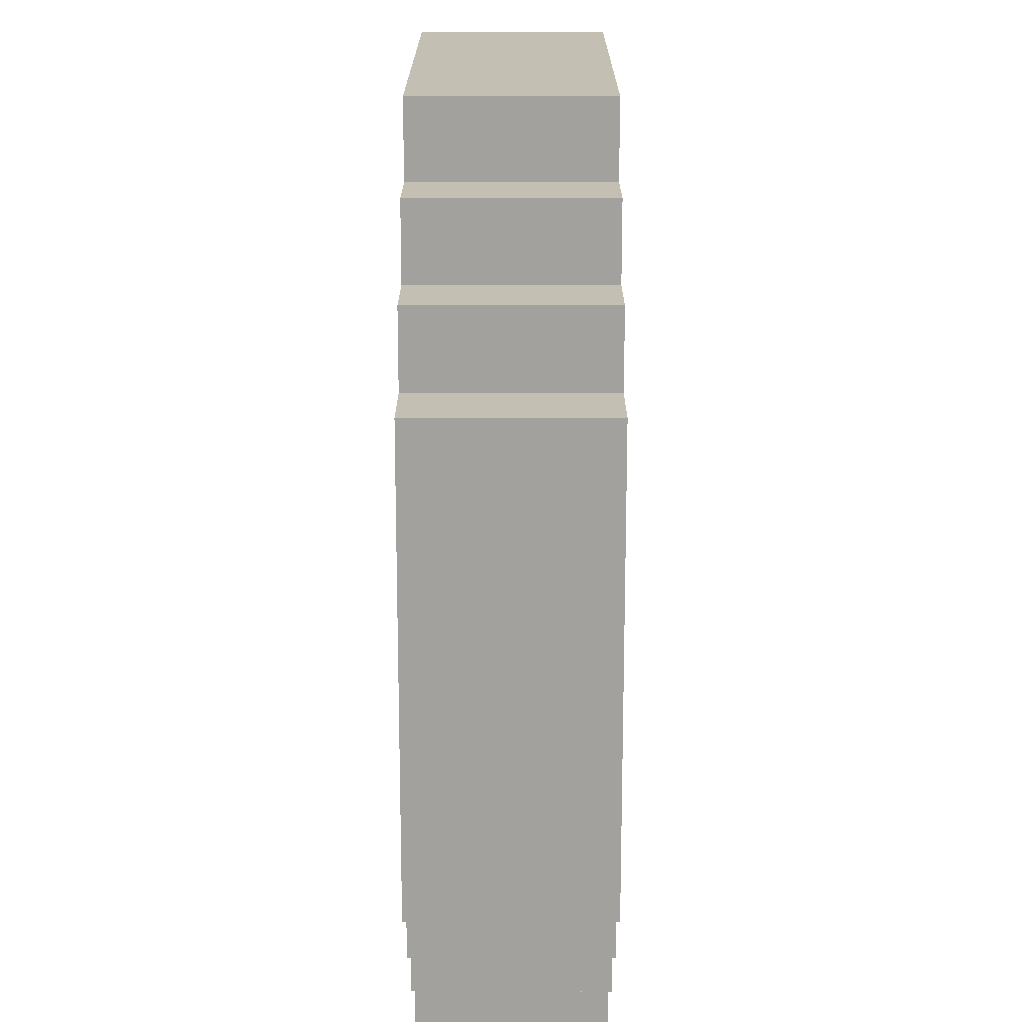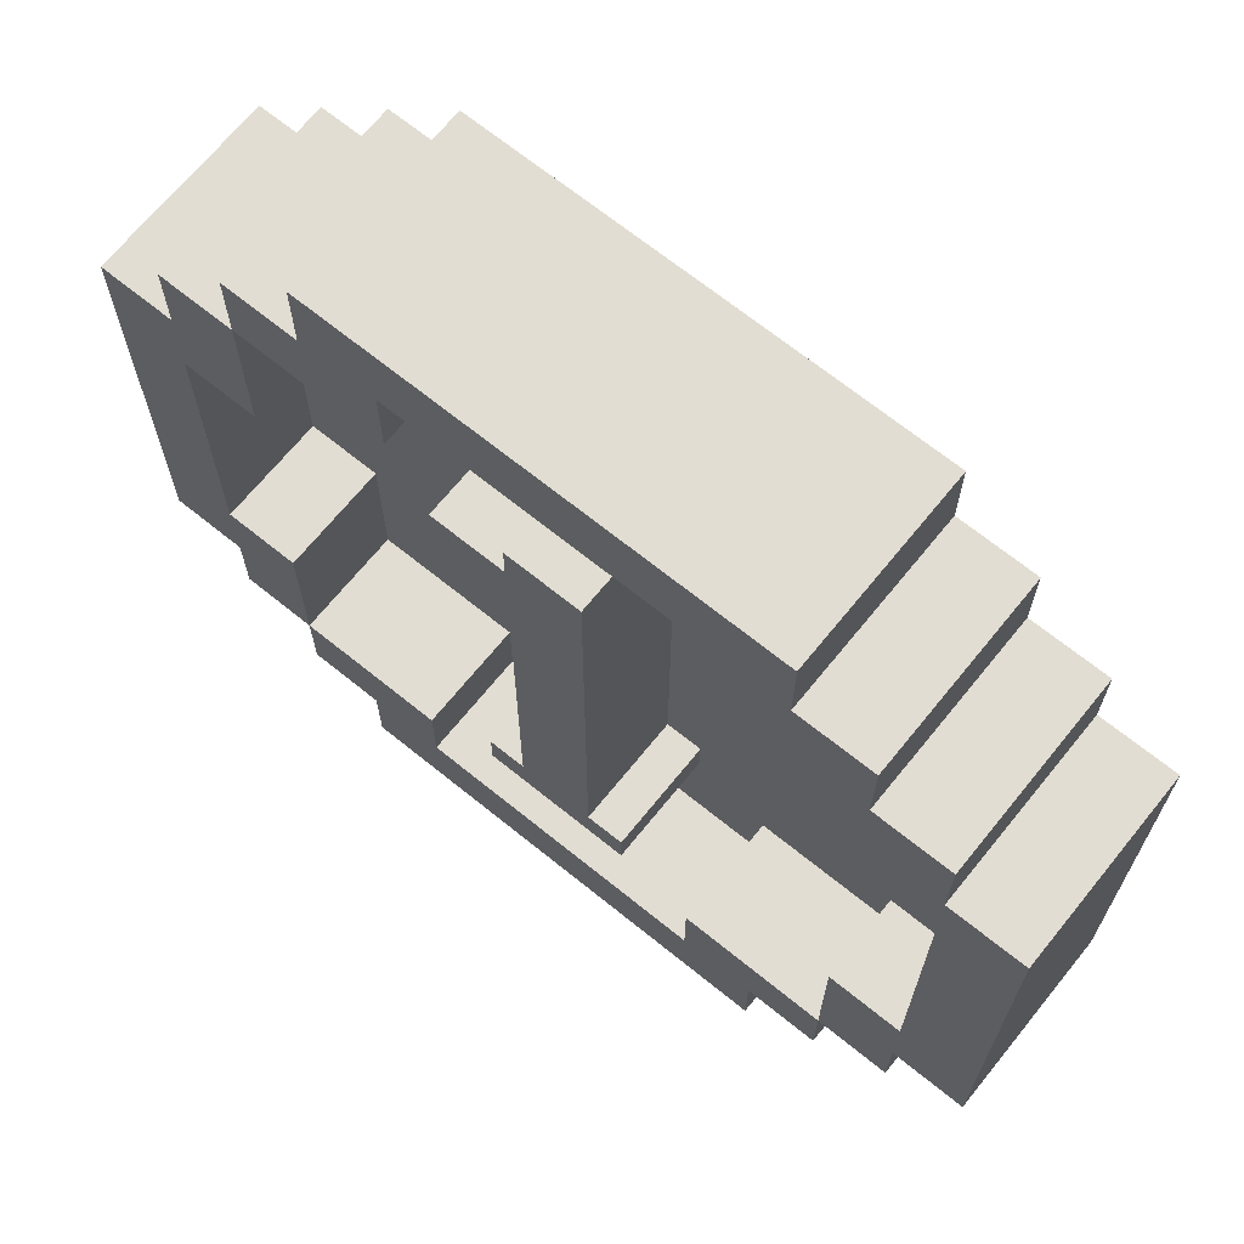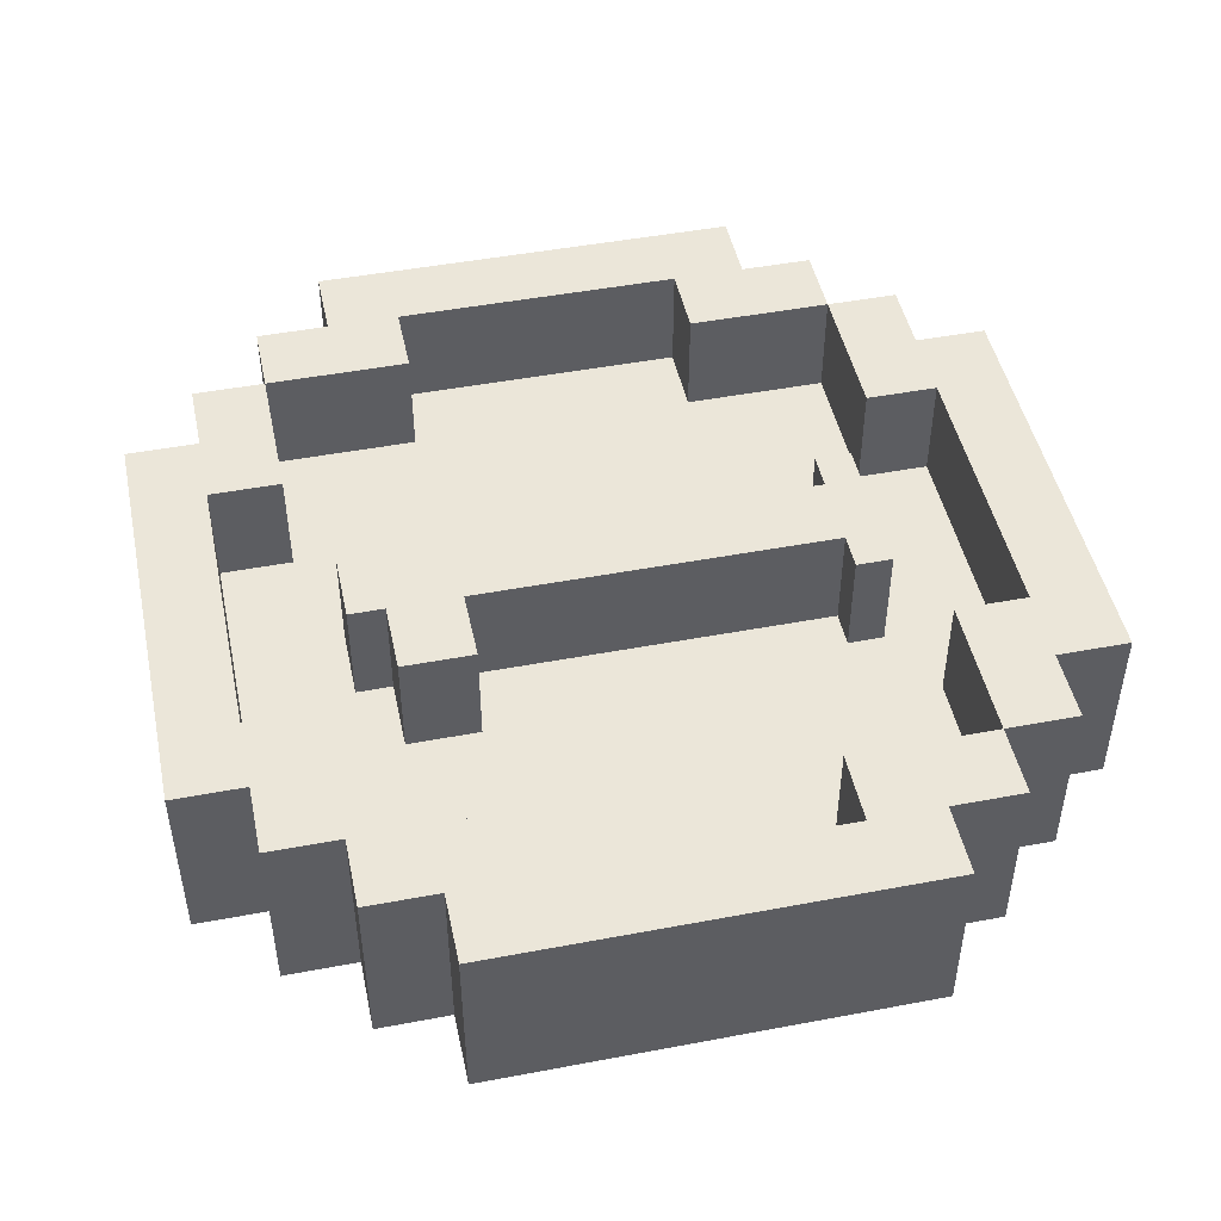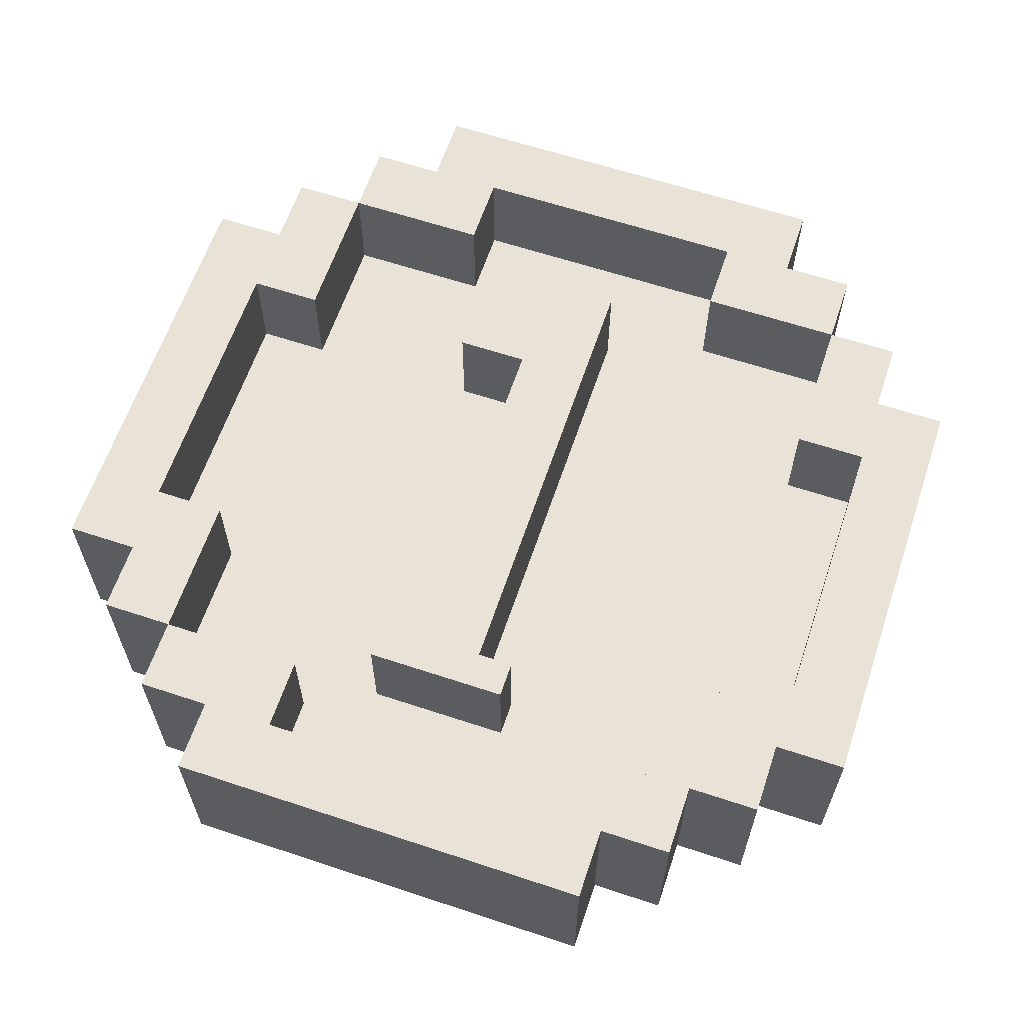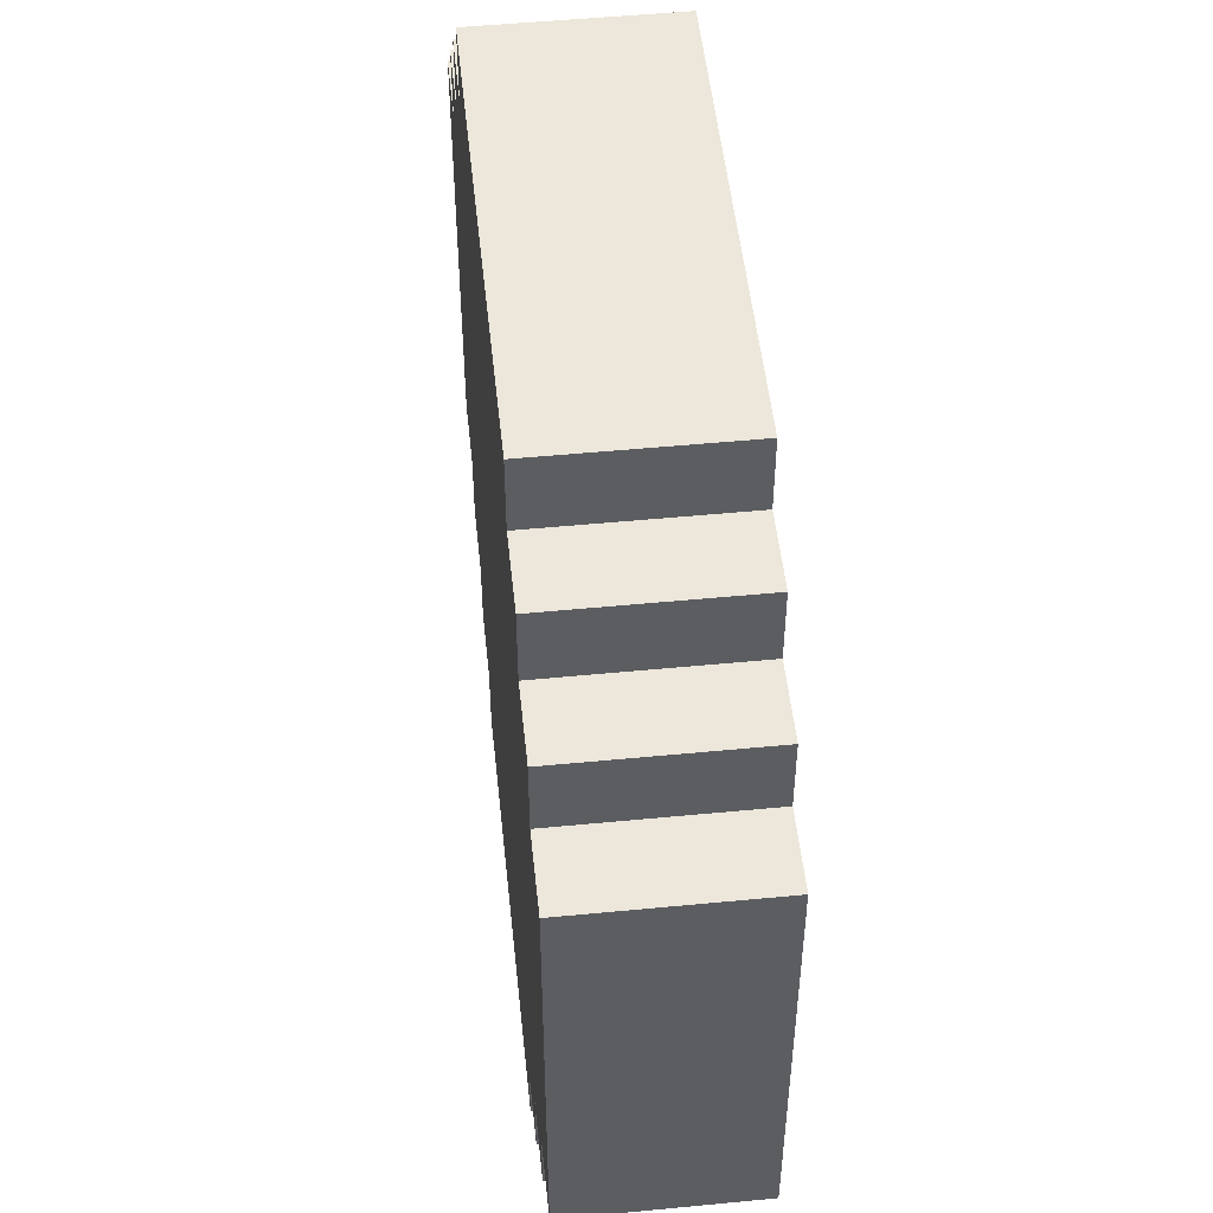
<metadata>
{"format":"obj","ext":"obj","renderer":"f3d","projection":"perspective","resolution":1024,"background":"white","views":[{"elev":17.9,"azim":90.1,"up":"+Y"},{"elev":68.3,"azim":39.0,"up":"+Y"},{"elev":47.5,"azim":-102.0,"up":"+Z"},{"elev":62.5,"azim":18.6,"up":"+Z"},{"elev":51.2,"azim":-96.0,"up":"+Y"}]}
</metadata>
<code>
o
v -1.2 -0.6 -0.3
v -1.2 -0.6 0.2
v -1.2 0.6 -0.3
v -1.2 0.6 0.2
v -1 -0.8 -0.3
v -1 -0.8 0.2
v -1 -0.6 -0.3
v -1 -0.6 0.2
v -1 0.6 -0.3
v -1 0.6 0.2
v -1 0.8 -0.3
v -1 0.8 0.2
v -0.8 -1 -0.3
v -0.8 -1 0.2
v -0.8 -0.9 -0.2
v -0.8 -0.9 -0.1
v -0.8 -0.8 -0.3
v -0.8 -0.8 -0.2
v -0.8 -0.8 -0.1
v -0.8 -0.8 0.2
v -0.8 0.8 -0.3
v -0.8 0.8 0.2
v -0.8 1 -0.3
v -0.8 1 0.2
v -0.6 -1.2 -0.3
v -0.6 -1.2 0.2
v -0.6 -1 -0.3
v -0.6 -1 0.2
v -0.6 1 -0.3
v -0.6 1 0.2
v -0.6 1.2 -0.3
v -0.6 1.2 0.2
v -0.3 0.4 -0.1
v -0.3 0.4 0.2
v -0.3 0.6 -0.1
v -0.3 0.6 0.2
v -0.2 -0.7 -0.1
v -0.2 -0.7 0.2
v -0.2 -0.6 -0.1
v -0.2 -0.6 0.2
v -0.1 -0.6 -0.1
v -0.1 -0.6 0.2
v -0.1 0.4 -0.1
v -0.1 0.4 0.2
v -0.1 0.6 -0.1
v -0.1 0.6 0.2
v -0.1 0.7 -0.1
v -0.1 0.7 0.2
v 0.4 -1 -0.1
v 0.4 -1 0.2
v 0.4 -0.8 -0.1
v 0.4 -0.8 0.2
v 0.4 0.8 -0.1
v 0.4 0.8 0.2
v 0.4 1 -0.1
v 0.4 1 0.2
v 0.8 -0.8 -0.1
v 0.8 -0.8 0.2
v 0.8 -0.4 -0.1
v 0.8 -0.4 0.2
v 0.8 0.4 -0.1
v 0.8 0.4 0.2
v 0.8 0.8 -0.1
v 0.8 0.8 0.2
v 1 -0.4 -0.1
v 1 -0.4 0.2
v 1 0.4 -0.1
v 1 0.4 0.2
v -1 -0.4 -0.1
v -1 -0.4 0.2
v -1 0.4 -0.1
v -1 0.4 0.2
v -0.8 -0.8 -0.1
v -0.8 -0.8 0.2
v -0.8 -0.4 -0.1
v -0.8 -0.4 0.2
v -0.8 0.4 -0.1
v -0.8 0.4 0.2
v -0.8 0.8 -0.1
v -0.8 0.8 0.2
v -0.4 -1 -0.1
v -0.4 -1 0.2
v -0.4 -0.8 -0.1
v -0.4 -0.8 0.2
v -0.4 0.8 -0.1
v -0.4 0.8 0.2
v -0.4 1 -0.1
v -0.4 1 0.2
v 0.1 -0.6 -0.1
v 0.1 -0.6 0.2
v 0.1 0.7 -0.1
v 0.1 0.7 0.2
v 0.2 -0.7 -0.1
v 0.2 -0.7 0.2
v 0.2 -0.6 -0.1
v 0.2 -0.6 0.2
v 0.6 -1.2 -0.3
v 0.6 -1.2 0.2
v 0.6 -1 -0.3
v 0.6 -1 0.2
v 0.6 1 -0.3
v 0.6 1 0.2
v 0.6 1.2 -0.3
v 0.6 1.2 0.2
v 0.8 -1 -0.3
v 0.8 -1 0.2
v 0.8 -0.8 -0.3
v 0.8 -0.8 0.2
v 0.8 0.8 -0.3
v 0.8 0.8 0.2
v 0.8 1 -0.3
v 0.8 1 0.2
v 1 -0.8 -0.3
v 1 -0.8 0.2
v 1 -0.6 -0.3
v 1 -0.6 0.2
v 1 0.6 -0.3
v 1 0.6 0.2
v 1 0.8 -0.3
v 1 0.8 0.2
v 1.2 -0.6 -0.3
v 1.2 -0.6 0.2
v 1.2 0.6 -0.3
v 1.2 0.6 0.2
v -1.2 -0.6 -0.3
v -1.2 0.6 -0.3
v -1 -0.8 -0.3
v -1 -0.6 -0.3
v -1 0.6 -0.3
v -1 0.8 -0.3
v -0.8 -1 -0.3
v -0.8 -0.8 -0.3
v -0.8 0.8 -0.3
v -0.8 1 -0.3
v -0.6 -1.2 -0.3
v -0.6 -1 -0.3
v -0.6 1 -0.3
v -0.6 1.2 -0.3
v 0.6 -1.2 -0.3
v 0.6 -1 -0.3
v 0.6 1 -0.3
v 0.6 1.2 -0.3
v 0.8 -1 -0.3
v 0.8 -0.8 -0.3
v 0.8 0.8 -0.3
v 0.8 1 -0.3
v 1 -0.8 -0.3
v 1 -0.6 -0.3
v 1 0.6 -0.3
v 1 0.8 -0.3
v 1.2 -0.6 -0.3
v 1.2 0.6 -0.3
v -1 -0.4 -0.1
v -1 0.4 -0.1
v -0.8 -0.8 -0.1
v -0.8 -0.4 -0.1
v -0.8 0.4 -0.1
v -0.8 0.8 -0.1
v -0.4 -1 -0.1
v -0.4 -0.8 -0.1
v -0.4 0.8 -0.1
v -0.4 1 -0.1
v -0.3 0.4 -0.1
v -0.3 0.6 -0.1
v -0.2 -0.7 -0.1
v -0.2 -0.6 -0.1
v -0.1 -0.6 -0.1
v -0.1 0.4 -0.1
v -0.1 0.6 -0.1
v -0.1 0.7 -0.1
v 0.1 -0.6 -0.1
v 0.1 0.7 -0.1
v 0.2 -0.7 -0.1
v 0.2 -0.6 -0.1
v 0.4 -1 -0.1
v 0.4 -0.8 -0.1
v 0.4 0.8 -0.1
v 0.4 1 -0.1
v 0.8 -0.8 -0.1
v 0.8 -0.4 -0.1
v 0.8 0.4 -0.1
v 0.8 0.8 -0.1
v 1 -0.4 -0.1
v 1 0.4 -0.1
v -1.2 -0.6 0.2
v -1.2 0.6 0.2
v -1 -0.8 0.2
v -1 -0.6 0.2
v -1 -0.4 0.2
v -1 0.4 0.2
v -1 0.6 0.2
v -1 0.8 0.2
v -0.8 -1 0.2
v -0.8 -0.8 0.2
v -0.8 -0.4 0.2
v -0.8 0.4 0.2
v -0.8 0.8 0.2
v -0.8 1 0.2
v -0.6 -1.2 0.2
v -0.6 -1 0.2
v -0.6 1 0.2
v -0.6 1.2 0.2
v -0.4 -1 0.2
v -0.4 -0.8 0.2
v -0.4 0.8 0.2
v -0.4 1 0.2
v -0.3 0.4 0.2
v -0.3 0.6 0.2
v -0.2 -0.7 0.2
v -0.2 -0.6 0.2
v -0.1 -0.6 0.2
v -0.1 0.4 0.2
v -0.1 0.6 0.2
v -0.1 0.7 0.2
v 0.1 -0.6 0.2
v 0.1 0.7 0.2
v 0.2 -0.7 0.2
v 0.2 -0.6 0.2
v 0.4 -1 0.2
v 0.4 -0.8 0.2
v 0.4 0.8 0.2
v 0.4 1 0.2
v 0.6 -1.2 0.2
v 0.6 -1 0.2
v 0.6 1 0.2
v 0.6 1.2 0.2
v 0.8 -1 0.2
v 0.8 -0.8 0.2
v 0.8 -0.4 0.2
v 0.8 0.4 0.2
v 0.8 0.8 0.2
v 0.8 1 0.2
v 1 -0.8 0.2
v 1 -0.6 0.2
v 1 -0.4 0.2
v 1 0.4 0.2
v 1 0.6 0.2
v 1 0.8 0.2
v 1.2 -0.6 0.2
v 1.2 0.6 0.2
v -0.6 -1.2 -0.3
v 0.6 -1.2 -0.3
v -0.6 -1.2 0.2
v 0.6 -1.2 0.2
v -0.8 -1 -0.3
v -0.6 -1 -0.3
v 0.6 -1 -0.3
v 0.8 -1 -0.3
v -0.8 -1 0.2
v -0.6 -1 0.2
v 0.6 -1 0.2
v 0.8 -1 0.2
v -1 -0.8 -0.3
v -0.8 -0.8 -0.3
v 0.8 -0.8 -0.3
v 1 -0.8 -0.3
v -0.8 -0.8 -0.2
v -0.8 -0.8 -0.1
v -1 -0.8 0.2
v -0.8 -0.8 0.2
v 0.8 -0.8 0.2
v 1 -0.8 0.2
v -0.2 -0.7 -0.1
v 0.2 -0.7 -0.1
v -0.2 -0.7 0.2
v 0.2 -0.7 0.2
v -1.2 -0.6 -0.3
v -1 -0.6 -0.3
v 1 -0.6 -0.3
v 1.2 -0.6 -0.3
v -1.2 -0.6 0.2
v -1 -0.6 0.2
v 1 -0.6 0.2
v 1.2 -0.6 0.2
v -1 0.4 -0.1
v -0.8 0.4 -0.1
v -0.3 0.4 -0.1
v -0.1 0.4 -0.1
v 0.8 0.4 -0.1
v 1 0.4 -0.1
v -1 0.4 0.2
v -0.8 0.4 0.2
v -0.3 0.4 0.2
v -0.1 0.4 0.2
v 0.8 0.4 0.2
v 1 0.4 0.2
v -0.8 0.8 -0.1
v -0.4 0.8 -0.1
v 0.4 0.8 -0.1
v 0.8 0.8 -0.1
v -0.8 0.8 0.2
v -0.4 0.8 0.2
v 0.4 0.8 0.2
v 0.8 0.8 0.2
v -0.4 1 -0.1
v 0.4 1 -0.1
v -0.4 1 0.2
v 0.4 1 0.2
v -0.4 -1 -0.1
v 0.4 -1 -0.1
v -0.4 -1 0.2
v 0.4 -1 0.2
v -0.8 -0.8 -0.1
v -0.4 -0.8 -0.1
v 0.4 -0.8 -0.1
v 0.8 -0.8 -0.1
v -0.8 -0.8 0.2
v -0.4 -0.8 0.2
v 0.4 -0.8 0.2
v 0.8 -0.8 0.2
v -0.2 -0.6 -0.1
v -0.1 -0.6 -0.1
v 0.1 -0.6 -0.1
v 0.2 -0.6 -0.1
v -0.2 -0.6 0.2
v -0.1 -0.6 0.2
v 0.1 -0.6 0.2
v 0.2 -0.6 0.2
v -1 -0.4 -0.1
v -0.8 -0.4 -0.1
v 0.8 -0.4 -0.1
v 1 -0.4 -0.1
v -1 -0.4 0.2
v -0.8 -0.4 0.2
v 0.8 -0.4 0.2
v 1 -0.4 0.2
v -1.2 0.6 -0.3
v -1 0.6 -0.3
v 1 0.6 -0.3
v 1.2 0.6 -0.3
v -0.3 0.6 -0.1
v -0.1 0.6 -0.1
v -1.2 0.6 0.2
v -1 0.6 0.2
v -0.3 0.6 0.2
v -0.1 0.6 0.2
v 1 0.6 0.2
v 1.2 0.6 0.2
v -0.1 0.7 -0.1
v 0.1 0.7 -0.1
v -0.1 0.7 0.2
v 0.1 0.7 0.2
v -1 0.8 -0.3
v -0.8 0.8 -0.3
v 0.8 0.8 -0.3
v 1 0.8 -0.3
v -1 0.8 0.2
v -0.8 0.8 0.2
v 0.8 0.8 0.2
v 1 0.8 0.2
v -0.8 1 -0.3
v -0.6 1 -0.3
v 0.6 1 -0.3
v 0.8 1 -0.3
v -0.8 1 0.2
v -0.6 1 0.2
v 0.6 1 0.2
v 0.8 1 0.2
v -0.6 1.2 -0.3
v 0.6 1.2 -0.3
v -0.6 1.2 0.2
v 0.6 1.2 0.2
f 1 2 3
f 3 2 4
f 5 6 7
f 7 6 8
f 9 10 11
f 11 10 12
f 13 14 15
f 15 14 16
f 13 15 17
f 15 16 18
f 17 15 18
f 16 14 19
f 18 16 19
f 19 14 20
f 21 22 23
f 23 22 24
f 25 26 27
f 27 26 28
f 29 30 31
f 31 30 32
f 33 34 35
f 35 34 36
f 37 38 39
f 39 38 40
f 41 42 43
f 43 42 44
f 45 46 47
f 47 46 48
f 49 50 51
f 51 50 52
f 53 54 55
f 55 54 56
f 57 58 59
f 59 58 60
f 61 62 63
f 63 62 64
f 65 66 67
f 67 66 68
f 71 70 69
f 72 70 71
f 75 74 73
f 76 74 75
f 79 78 77
f 80 78 79
f 83 82 81
f 84 82 83
f 87 86 85
f 88 86 87
f 91 90 89
f 92 90 91
f 95 94 93
f 96 94 95
f 99 98 97
f 100 98 99
f 103 102 101
f 104 102 103
f 107 106 105
f 108 106 107
f 111 110 109
f 112 110 111
f 115 114 113
f 116 114 115
f 119 118 117
f 120 118 119
f 123 122 121
f 124 122 123
f 125 126 128
f 128 126 129
f 127 128 132
f 129 130 132
f 128 129 132
f 132 130 133
f 131 132 136
f 133 134 136
f 132 133 136
f 136 134 137
f 135 136 139
f 137 138 139
f 136 137 139
f 139 138 140
f 140 138 141
f 141 138 142
f 140 141 143
f 143 141 144
f 144 141 145
f 145 141 146
f 144 145 147
f 147 145 148
f 148 145 149
f 149 145 150
f 148 149 151
f 151 149 152
f 156 154 153
f 157 154 156
f 160 156 155
f 160 158 157
f 160 157 156
f 161 158 160
f 163 160 159
f 163 162 161
f 163 161 160
f 164 162 163
f 165 163 159
f 166 163 165
f 167 163 166
f 168 163 167
f 169 162 164
f 170 162 169
f 172 162 170
f 173 165 159
f 174 172 171
f 175 173 159
f 175 174 173
f 176 174 175
f 177 172 174
f 177 174 176
f 177 162 172
f 178 162 177
f 179 177 176
f 180 177 179
f 181 177 180
f 182 177 181
f 183 181 180
f 184 181 183
f 188 186 185
f 189 186 188
f 190 186 189
f 191 186 190
f 194 188 187
f 194 189 188
f 195 189 194
f 196 191 190
f 196 192 191
f 197 192 196
f 200 194 193
f 201 198 197
f 203 200 199
f 203 194 200
f 204 194 203
f 205 202 201
f 205 201 197
f 206 202 205
f 211 210 209
f 212 208 207
f 213 208 212
f 215 211 209
f 215 214 213
f 215 213 212
f 215 212 211
f 216 214 215
f 217 215 209
f 218 215 217
f 219 203 199
f 222 202 206
f 223 220 219
f 223 219 199
f 224 220 223
f 225 222 221
f 225 202 222
f 226 202 225
f 227 220 224
f 228 220 227
f 231 225 221
f 232 225 231
f 233 229 228
f 234 229 233
f 235 229 234
f 236 231 230
f 237 231 236
f 238 231 237
f 239 235 234
f 239 237 236
f 239 236 235
f 240 237 239
f 241 242 243
f 243 242 244
f 245 246 249
f 249 246 250
f 247 248 251
f 251 248 252
f 253 254 257
f 253 257 258
f 253 258 259
f 259 258 260
f 255 256 261
f 261 256 262
f 263 264 265
f 265 264 266
f 267 268 271
f 271 268 272
f 269 270 273
f 273 270 274
f 275 276 281
f 281 276 282
f 277 278 283
f 283 278 284
f 279 280 285
f 285 280 286
f 287 288 291
f 291 288 292
f 289 290 293
f 293 290 294
f 295 296 297
f 297 296 298
f 301 300 299
f 302 300 301
f 307 304 303
f 308 304 307
f 309 306 305
f 310 306 309
f 315 312 311
f 316 312 315
f 317 314 313
f 318 314 317
f 323 320 319
f 324 320 323
f 325 322 321
f 326 322 325
f 333 328 327
f 334 328 333
f 335 332 331
f 336 332 335
f 337 330 329
f 338 330 337
f 341 340 339
f 342 340 341
f 347 344 343
f 348 344 347
f 349 346 345
f 350 346 349
f 355 352 351
f 356 352 355
f 357 354 353
f 358 354 357
f 361 360 359
f 362 360 361

</code>
